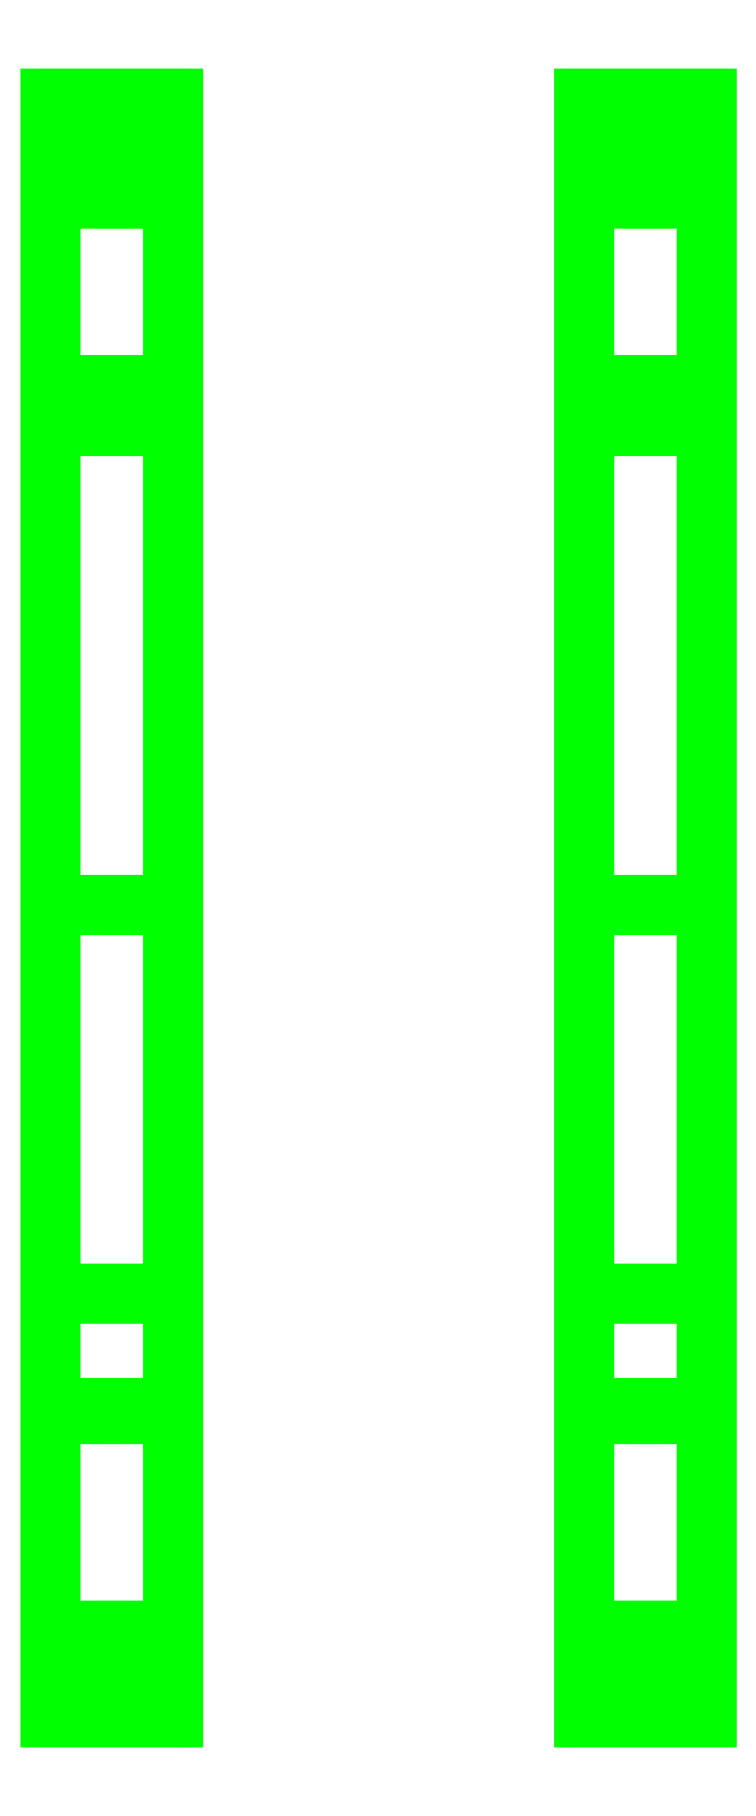
<metadata>
{"format":"dxf","ext":"dxf","renderer":"ezdxf+matplotlib","layout":"modelspace","background":"white","min_lineweight":24,"dpi":150}
</metadata>
<code>
0
SECTION
2
ENTITIES
0
3DFACE
8
TRACKS
10
0.74
20
1.77
30
-0.01
11
0.74
21
-1.79
31
-0.01
12
0.74
22
-1.77
32
0.03
13
0.74
23
1.76
33
0.03
0
3DFACE
8
TRACKS
10
1.18
20
-1.77
30
0.03
11
1.18
21
-1.79
31
-0.01
12
1.18
22
1.77
32
-0.01
13
1.18
23
1.76
33
0.03
0
3DFACE
8
TRACKS
10
1.18
20
1.77
30
-0.01
11
1.18
21
-1.79
31
-0.01
12
0.74
22
-1.79
32
-0.01
13
0.74
23
1.77
33
-0.01
0
3DFACE
8
TRACKS
10
0.74
20
1.76
30
0.03
11
0.74
21
-1.77
31
0.03
12
1.18
22
-1.77
32
0.03
13
1.18
23
1.76
33
0.03
0
3DFACE
8
TRACKS
10
0.74
20
1.84
30
0.05
11
0.74
21
1.76
31
0.03
12
1.18
22
1.76
32
0.03
13
1.18
23
1.84
33
0.05
0
3DFACE
8
TRACKS
10
1.18
20
1.76
30
0.03
11
1.18
21
1.77
31
-0.01
12
1.18
22
1.91
32
0.04
13
1.18
23
1.84
33
0.05
0
3DFACE
8
TRACKS
10
0.74
20
1.91
30
0.04
11
0.74
21
1.77
31
-0.01
12
0.74
22
1.76
32
0.03
13
0.74
23
1.84
33
0.05
0
3DFACE
8
TRACKS
10
1.18
20
1.91
30
0.04
11
1.18
21
1.77
31
-0.01
12
0.74
22
1.77
32
-0.01
13
0.74
23
1.91
33
0.04
0
3DFACE
8
TRACKS
10
1.18
20
1.84
30
0.05
11
1.18
21
1.91
31
0.04
12
1.18
22
2.79
32
0.55
13
1.18
23
2.77
33
0.57
0
3DFACE
8
TRACKS
10
1.18
20
2.79
30
0.55
11
1.18
21
1.91
31
0.04
12
0.74
22
1.91
32
0.04
13
0.74
23
2.79
33
0.55
0
3DFACE
8
TRACKS
10
0.74
20
2.79
30
0.55
11
0.74
21
1.91
31
0.04
12
0.74
22
1.84
32
0.05
13
0.74
23
2.77
33
0.57
0
3DFACE
8
TRACKS
10
0.74
20
2.77
30
0.57
11
0.74
21
1.84
31
0.05
12
1.18
22
1.84
32
0.05
13
1.18
23
2.77
33
0.57
0
3DFACE
8
TRACKS
10
1.18
20
2.77
30
0.57
11
1.18
21
2.79
31
0.55
12
1.18
22
2.92
32
0.72
13
1.18
23
2.88
33
0.72
0
3DFACE
8
TRACKS
10
1.18
20
2.92
30
0.72
11
1.18
21
2.79
31
0.55
12
0.74
22
2.79
32
0.55
13
0.74
23
2.92
33
0.72
0
3DFACE
8
TRACKS
10
0.74
20
2.92
30
0.72
11
0.74
21
2.79
31
0.55
12
0.74
22
2.77
32
0.57
13
0.74
23
2.88
33
0.72
0
3DFACE
8
TRACKS
10
0.74
20
2.88
30
0.72
11
0.74
21
2.77
31
0.57
12
1.18
22
2.77
32
0.57
13
1.18
23
2.88
33
0.72
0
3DFACE
8
TRACKS
10
0.74
20
2.9
30
0.88
11
0.74
21
2.88
31
0.72
12
1.18
22
2.88
32
0.72
13
1.18
23
2.9
33
0.88
0
3DFACE
8
TRACKS
10
1.18
20
2.88
30
0.72
11
1.18
21
2.92
31
0.72
12
1.18
22
2.94
32
0.88
13
1.18
23
2.9
33
0.88
0
3DFACE
8
TRACKS
10
0.74
20
2.94
30
0.88
11
0.74
21
2.92
31
0.72
12
0.74
22
2.88
32
0.72
13
0.74
23
2.9
33
0.88
0
3DFACE
8
TRACKS
10
1.18
20
2.94
30
0.88
11
1.18
21
2.92
31
0.72
12
0.74
22
2.92
32
0.72
13
0.74
23
2.94
33
0.88
0
3DFACE
8
TRACKS
10
0.74
20
2.86
30
1.04
11
0.74
21
2.9
31
0.88
12
1.18
22
2.9
32
0.88
13
1.18
23
2.86
33
1.04
0
3DFACE
8
TRACKS
10
1.18
20
2.9
30
0.88
11
1.18
21
2.94
31
0.88
12
1.18
22
2.9
32
1.04
13
1.18
23
2.86
33
1.04
0
3DFACE
8
TRACKS
10
0.74
20
2.9
30
1.04
11
0.74
21
2.94
31
0.88
12
0.74
22
2.9
32
0.88
13
0.74
23
2.86
33
1.04
0
3DFACE
8
TRACKS
10
1.18
20
2.9
30
1.04
11
1.18
21
2.94
31
0.88
12
0.74
22
2.94
32
0.88
13
0.74
23
2.9
33
1.04
0
3DFACE
8
TRACKS
10
1.18
20
2.77
30
1.2
11
1.18
21
2.9
31
1.04
12
0.74
22
2.9
32
1.04
13
0.74
23
2.77
33
1.2
0
3DFACE
8
TRACKS
10
0.74
20
2.77
30
1.2
11
0.74
21
2.9
31
1.04
12
0.74
22
2.86
32
1.04
13
0.74
23
2.74
33
1.18
0
3DFACE
8
TRACKS
10
1.18
20
2.86
30
1.04
11
1.18
21
2.9
31
1.04
12
1.18
22
2.77
32
1.2
13
1.18
23
2.74
33
1.18
0
3DFACE
8
TRACKS
10
0.74
20
2.74
30
1.18
11
0.74
21
2.86
31
1.04
12
1.18
22
2.86
32
1.04
13
1.18
23
2.74
33
1.18
0
3DFACE
8
TRACKS
10
1.18
20
2.58
30
1.29
11
1.18
21
2.77
31
1.2
12
0.74
22
2.77
32
1.2
13
0.74
23
2.58
33
1.29
0
3DFACE
8
TRACKS
10
0.74
20
2.58
30
1.29
11
0.74
21
2.77
31
1.2
12
0.74
22
2.74
32
1.18
13
0.74
23
2.58
33
1.25
0
3DFACE
8
TRACKS
10
1.18
20
2.74
30
1.18
11
1.18
21
2.77
31
1.2
12
1.18
22
2.58
32
1.29
13
1.18
23
2.58
33
1.25
0
3DFACE
8
TRACKS
10
0.74
20
2.58
30
1.25
11
0.74
21
2.74
31
1.18
12
1.18
22
2.74
32
1.18
13
1.18
23
2.58
33
1.25
0
3DFACE
8
TRACKS
10
1.18
20
0.04
30
1.18
11
1.18
21
2.58
31
1.29
12
0.74
22
2.58
32
1.29
13
0.74
23
0.04
33
1.18
0
3DFACE
8
TRACKS
10
0.74
20
0.04
30
1.18
11
0.74
21
2.58
31
1.29
12
0.74
22
2.58
32
1.25
13
0.74
23
0.04
33
1.14
0
3DFACE
8
TRACKS
10
1.18
20
2.58
30
1.25
11
1.18
21
2.58
31
1.29
12
1.18
22
0.04
32
1.18
13
1.18
23
0.04
33
1.14
0
3DFACE
8
TRACKS
10
0.74
20
0.04
30
1.14
11
0.74
21
2.58
31
1.25
12
1.18
22
2.58
32
1.25
13
1.18
23
0.04
33
1.14
0
3DFACE
8
TRACKS
10
1.18
20
0.04
30
1.14
11
1.18
21
0.04
31
1.18
12
1.18
22
-1.36
32
1.11
13
1.18
23
-1.36
33
1.07
0
3DFACE
8
TRACKS
10
0.74
20
-1.36
30
1.11
11
0.74
21
0.04
31
1.18
12
0.74
22
0.04
32
1.14
13
0.74
23
-1.36
33
1.07
0
3DFACE
8
TRACKS
10
1.18
20
-1.36
30
1.11
11
1.18
21
0.04
31
1.18
12
0.74
22
0.04
32
1.18
13
0.74
23
-1.36
33
1.11
0
3DFACE
8
TRACKS
10
0.74
20
-1.36
30
1.07
11
0.74
21
0.04
31
1.14
12
1.18
22
0.04
32
1.14
13
1.18
23
-1.36
33
1.07
0
3DFACE
8
TRACKS
10
1.18
20
-1.36
30
1.07
11
1.18
21
-1.36
31
1.11
12
1.18
22
-2.58
32
1
13
1.18
23
-2.57
33
0.96
0
3DFACE
8
TRACKS
10
0.74
20
-2.57
30
0.96
11
0.74
21
-1.36
31
1.07
12
1.18
22
-1.36
32
1.07
13
1.18
23
-2.57
33
0.96
0
3DFACE
8
TRACKS
10
0.74
20
-2.58
30
1
11
0.74
21
-1.36
31
1.11
12
0.74
22
-1.36
32
1.07
13
0.74
23
-2.57
33
0.96
0
3DFACE
8
TRACKS
10
1.18
20
-2.58
30
1
11
1.18
21
-1.36
31
1.11
12
0.74
22
-1.36
32
1.11
13
0.74
23
-2.58
33
1
0
3DFACE
8
TRACKS
10
0.74
20
-2.71
30
0.94
11
0.74
21
-2.58
31
1
12
0.74
22
-2.57
32
0.96
13
0.74
23
-2.68
33
0.91
0
3DFACE
8
TRACKS
10
0.74
20
-2.68
30
0.91
11
0.74
21
-2.57
31
0.96
12
1.18
22
-2.57
32
0.96
13
1.18
23
-2.68
33
0.91
0
3DFACE
8
TRACKS
10
1.18
20
-2.57
30
0.96
11
1.18
21
-2.58
31
1
12
1.18
22
-2.71
32
0.94
13
1.18
23
-2.68
33
0.91
0
3DFACE
8
TRACKS
10
1.18
20
-2.71
30
0.94
11
1.18
21
-2.58
31
1
12
0.74
22
-2.58
32
1
13
0.74
23
-2.71
33
0.94
0
3DFACE
8
TRACKS
10
1.18
20
-2.68
30
0.91
11
1.18
21
-2.71
31
0.94
12
1.18
22
-2.84
32
0.79
13
1.18
23
-2.8
33
0.79
0
3DFACE
8
TRACKS
10
0.74
20
-2.8
30
0.79
11
0.74
21
-2.68
31
0.91
12
1.18
22
-2.68
32
0.91
13
1.18
23
-2.8
33
0.79
0
3DFACE
8
TRACKS
10
0.74
20
-2.84
30
0.79
11
0.74
21
-2.71
31
0.94
12
0.74
22
-2.68
32
0.91
13
0.74
23
-2.8
33
0.79
0
3DFACE
8
TRACKS
10
1.18
20
-2.84
30
0.79
11
1.18
21
-2.71
31
0.94
12
0.74
22
-2.71
32
0.94
13
0.74
23
-2.84
33
0.79
0
3DFACE
8
TRACKS
10
1.18
20
-2.8
30
0.79
11
1.18
21
-2.84
31
0.79
12
1.18
22
-2.88
32
0.63
13
1.18
23
-2.84
33
0.63
0
3DFACE
8
TRACKS
10
0.74
20
-2.88
30
0.63
11
0.74
21
-2.84
31
0.79
12
0.74
22
-2.8
32
0.79
13
0.74
23
-2.84
33
0.63
0
3DFACE
8
TRACKS
10
1.18
20
-2.88
30
0.63
11
1.18
21
-2.84
31
0.79
12
0.74
22
-2.84
32
0.79
13
0.74
23
-2.88
33
0.63
0
3DFACE
8
TRACKS
10
0.74
20
-2.84
30
0.63
11
0.74
21
-2.8
31
0.79
12
1.18
22
-2.8
32
0.79
13
1.18
23
-2.84
33
0.63
0
3DFACE
8
TRACKS
10
1.18
20
-2.84
30
0.63
11
1.18
21
-2.88
31
0.63
12
1.18
22
-2.84
32
0.47
13
1.18
23
-2.8
33
0.47
0
3DFACE
8
TRACKS
10
0.74
20
-2.84
30
0.47
11
0.74
21
-2.88
31
0.63
12
0.74
22
-2.84
32
0.63
13
0.74
23
-2.8
33
0.47
0
3DFACE
8
TRACKS
10
1.18
20
-2.84
30
0.47
11
1.18
21
-2.88
31
0.63
12
0.74
22
-2.88
32
0.63
13
0.74
23
-2.84
33
0.47
0
3DFACE
8
TRACKS
10
0.74
20
-2.8
30
0.47
11
0.74
21
-2.84
31
0.63
12
1.18
22
-2.84
32
0.63
13
1.18
23
-2.8
33
0.47
0
3DFACE
8
TRACKS
10
1.18
20
-2.67
30
0.3
11
1.18
21
-2.84
31
0.47
12
0.74
22
-2.84
32
0.47
13
0.74
23
-2.67
33
0.3
0
3DFACE
8
TRACKS
10
0.74
20
-2.67
30
0.3
11
0.74
21
-2.84
31
0.47
12
0.74
22
-2.8
32
0.47
13
0.74
23
-2.67
33
0.34
0
3DFACE
8
TRACKS
10
1.18
20
-2.8
30
0.47
11
1.18
21
-2.84
31
0.47
12
1.18
22
-2.67
32
0.3
13
1.18
23
-2.67
33
0.34
0
3DFACE
8
TRACKS
10
0.74
20
-2.67
30
0.34
11
0.74
21
-2.8
31
0.47
12
1.18
22
-2.8
32
0.47
13
1.18
23
-2.67
33
0.34
0
3DFACE
8
TRACKS
10
0.74
20
-1.77
30
0.03
11
0.74
21
-2.67
31
0.34
12
1.18
22
-2.67
32
0.34
13
1.18
23
-1.77
33
0.03
0
3DFACE
8
TRACKS
10
1.18
20
-2.67
30
0.34
11
1.18
21
-2.67
31
0.3
12
1.18
22
-1.79
32
-0.01
13
1.18
23
-1.77
33
0.03
0
3DFACE
8
TRACKS
10
0.74
20
-1.79
30
-0.01
11
0.74
21
-2.67
31
0.3
12
0.74
22
-2.67
32
0.34
13
0.74
23
-1.77
33
0.03
0
3DFACE
8
TRACKS
10
1.18
20
-1.79
30
-0.01
11
1.18
21
-2.67
31
0.3
12
0.74
22
-2.67
32
0.3
13
0.74
23
-1.79
33
-0.01
0
3DFACE
8
TRACKS
10
-0.74
20
2.58
30
1.25
11
-0.74
21
2.58
31
1.29
12
-0.74
22
0.04
32
1.18
13
-0.74
23
0.04
33
1.14
0
3DFACE
8
TRACKS
10
-0.74
20
0.04
30
1.18
11
-0.74
21
2.58
31
1.29
12
-1.18
22
2.58
32
1.29
13
-1.18
23
0.04
33
1.18
0
3DFACE
8
TRACKS
10
-1.18
20
0.04
30
1.18
11
-1.18
21
2.58
31
1.29
12
-1.18
22
2.58
32
1.25
13
-1.18
23
0.04
33
1.14
0
3DFACE
8
TRACKS
10
-1.18
20
0.04
30
1.14
11
-1.18
21
2.58
31
1.25
12
-0.74
22
2.58
32
1.25
13
-0.74
23
0.04
33
1.14
0
3DFACE
8
TRACKS
10
-0.74
20
-1.77
30
0.03
11
-0.74
21
-1.79
31
-0.01
12
-0.74
22
1.77
32
-0.01
13
-0.74
23
1.76
33
0.03
0
3DFACE
8
TRACKS
10
-0.74
20
1.77
30
-0.01
11
-0.74
21
-1.79
31
-0.01
12
-1.18
22
-1.79
32
-0.01
13
-1.18
23
1.77
33
-0.01
0
3DFACE
8
TRACKS
10
-1.18
20
1.77
30
-0.01
11
-1.18
21
-1.79
31
-0.01
12
-1.18
22
-1.77
32
0.03
13
-1.18
23
1.76
33
0.03
0
3DFACE
8
TRACKS
10
-1.18
20
1.76
30
0.03
11
-1.18
21
-1.77
31
0.03
12
-0.74
22
-1.77
32
0.03
13
-0.74
23
1.76
33
0.03
0
3DFACE
8
TRACKS
10
-0.74
20
-2.67
30
0.34
11
-0.74
21
-2.67
31
0.3
12
-0.74
22
-1.79
32
-0.01
13
-0.74
23
-1.77
33
0.03
0
3DFACE
8
TRACKS
10
-1.18
20
-1.77
30
0.03
11
-1.18
21
-2.67
31
0.34
12
-0.74
22
-2.67
32
0.34
13
-0.74
23
-1.77
33
0.03
0
3DFACE
8
TRACKS
10
-1.18
20
-1.79
30
-0.01
11
-1.18
21
-2.67
31
0.3
12
-1.18
22
-2.67
32
0.34
13
-1.18
23
-1.77
33
0.03
0
3DFACE
8
TRACKS
10
-0.74
20
-1.79
30
-0.01
11
-0.74
21
-2.67
31
0.3
12
-1.18
22
-2.67
32
0.3
13
-1.18
23
-1.79
33
-0.01
0
3DFACE
8
TRACKS
10
-0.74
20
-2.8
30
0.79
11
-0.74
21
-2.84
31
0.79
12
-0.74
22
-2.88
32
0.63
13
-0.74
23
-2.84
33
0.63
0
3DFACE
8
TRACKS
10
-0.74
20
-2.88
30
0.63
11
-0.74
21
-2.84
31
0.79
12
-1.18
22
-2.84
32
0.79
13
-1.18
23
-2.88
33
0.63
0
3DFACE
8
TRACKS
10
-1.18
20
-2.88
30
0.63
11
-1.18
21
-2.84
31
0.79
12
-1.18
22
-2.8
32
0.79
13
-1.18
23
-2.84
33
0.63
0
3DFACE
8
TRACKS
10
-1.18
20
-2.84
30
0.63
11
-1.18
21
-2.8
31
0.79
12
-0.74
22
-2.8
32
0.79
13
-0.74
23
-2.84
33
0.63
0
3DFACE
8
TRACKS
10
-0.74
20
-2.8
30
0.47
11
-0.74
21
-2.84
31
0.47
12
-0.74
22
-2.67
32
0.3
13
-0.74
23
-2.67
33
0.34
0
3DFACE
8
TRACKS
10
-0.74
20
-2.67
30
0.3
11
-0.74
21
-2.84
31
0.47
12
-1.18
22
-2.84
32
0.47
13
-1.18
23
-2.67
33
0.3
0
3DFACE
8
TRACKS
10
-1.18
20
-2.67
30
0.3
11
-1.18
21
-2.84
31
0.47
12
-1.18
22
-2.8
32
0.47
13
-1.18
23
-2.67
33
0.34
0
3DFACE
8
TRACKS
10
-1.18
20
-2.67
30
0.34
11
-1.18
21
-2.8
31
0.47
12
-0.74
22
-2.8
32
0.47
13
-0.74
23
-2.67
33
0.34
0
3DFACE
8
TRACKS
10
-0.74
20
-2.84
30
0.63
11
-0.74
21
-2.88
31
0.63
12
-0.74
22
-2.84
32
0.47
13
-0.74
23
-2.8
33
0.47
0
3DFACE
8
TRACKS
10
-0.74
20
-2.84
30
0.47
11
-0.74
21
-2.88
31
0.63
12
-1.18
22
-2.88
32
0.63
13
-1.18
23
-2.84
33
0.47
0
3DFACE
8
TRACKS
10
-1.18
20
-2.84
30
0.47
11
-1.18
21
-2.88
31
0.63
12
-1.18
22
-2.84
32
0.63
13
-1.18
23
-2.8
33
0.47
0
3DFACE
8
TRACKS
10
-1.18
20
-2.8
30
0.47
11
-1.18
21
-2.84
31
0.63
12
-0.74
22
-2.84
32
0.63
13
-0.74
23
-2.8
33
0.47
0
3DFACE
8
TRACKS
10
-0.74
20
-1.36
30
1.07
11
-0.74
21
-1.36
31
1.11
12
-0.74
22
-2.58
32
1
13
-0.74
23
-2.57
33
0.96
0
3DFACE
8
TRACKS
10
-0.74
20
-2.58
30
1
11
-0.74
21
-1.36
31
1.11
12
-1.18
22
-1.36
32
1.11
13
-1.18
23
-2.58
33
1
0
3DFACE
8
TRACKS
10
-1.18
20
-2.58
30
1
11
-1.18
21
-1.36
31
1.11
12
-1.18
22
-1.36
32
1.07
13
-1.18
23
-2.57
33
0.96
0
3DFACE
8
TRACKS
10
-1.18
20
-2.57
30
0.96
11
-1.18
21
-1.36
31
1.07
12
-0.74
22
-1.36
32
1.07
13
-0.74
23
-2.57
33
0.96
0
3DFACE
8
TRACKS
10
-0.74
20
-2.68
30
0.91
11
-0.74
21
-2.71
31
0.94
12
-0.74
22
-2.84
32
0.79
13
-0.74
23
-2.8
33
0.79
0
3DFACE
8
TRACKS
10
-0.74
20
-2.84
30
0.79
11
-0.74
21
-2.71
31
0.94
12
-1.18
22
-2.71
32
0.94
13
-1.18
23
-2.84
33
0.79
0
3DFACE
8
TRACKS
10
-1.18
20
-2.84
30
0.79
11
-1.18
21
-2.71
31
0.94
12
-1.18
22
-2.68
32
0.91
13
-1.18
23
-2.8
33
0.79
0
3DFACE
8
TRACKS
10
-1.18
20
-2.8
30
0.79
11
-1.18
21
-2.68
31
0.91
12
-0.74
22
-2.68
32
0.91
13
-0.74
23
-2.8
33
0.79
0
3DFACE
8
TRACKS
10
-0.74
20
-2.57
30
0.96
11
-0.74
21
-2.58
31
1
12
-0.74
22
-2.71
32
0.94
13
-0.74
23
-2.68
33
0.91
0
3DFACE
8
TRACKS
10
-0.74
20
-2.71
30
0.94
11
-0.74
21
-2.58
31
1
12
-1.18
22
-2.58
32
1
13
-1.18
23
-2.71
33
0.94
0
3DFACE
8
TRACKS
10
-1.18
20
-2.71
30
0.94
11
-1.18
21
-2.58
31
1
12
-1.18
22
-2.57
32
0.96
13
-1.18
23
-2.68
33
0.91
0
3DFACE
8
TRACKS
10
-1.18
20
-2.68
30
0.91
11
-1.18
21
-2.57
31
0.96
12
-0.74
22
-2.57
32
0.96
13
-0.74
23
-2.68
33
0.91
0
3DFACE
8
TRACKS
10
-0.74
20
0.04
30
1.14
11
-0.74
21
0.04
31
1.18
12
-0.74
22
-1.36
32
1.11
13
-0.74
23
-1.36
33
1.07
0
3DFACE
8
TRACKS
10
-1.18
20
-1.36
30
1.07
11
-1.18
21
0.04
31
1.14
12
-0.74
22
0.04
32
1.14
13
-0.74
23
-1.36
33
1.07
0
3DFACE
8
TRACKS
10
-1.18
20
-1.36
30
1.11
11
-1.18
21
0.04
31
1.18
12
-1.18
22
0.04
32
1.14
13
-1.18
23
-1.36
33
1.07
0
3DFACE
8
TRACKS
10
-0.74
20
-1.36
30
1.11
11
-0.74
21
0.04
31
1.18
12
-1.18
22
0.04
32
1.18
13
-1.18
23
-1.36
33
1.11
0
3DFACE
8
TRACKS
10
-0.74
20
1.84
30
0.05
11
-0.74
21
1.91
31
0.04
12
-0.74
22
2.79
32
0.55
13
-0.74
23
2.77
33
0.57
0
3DFACE
8
TRACKS
10
-0.74
20
2.79
30
0.55
11
-0.74
21
1.91
31
0.04
12
-1.18
22
1.91
32
0.04
13
-1.18
23
2.79
33
0.55
0
3DFACE
8
TRACKS
10
-1.18
20
2.79
30
0.55
11
-1.18
21
1.91
31
0.04
12
-1.18
22
1.84
32
0.05
13
-1.18
23
2.77
33
0.57
0
3DFACE
8
TRACKS
10
-1.18
20
2.77
30
0.57
11
-1.18
21
1.84
31
0.05
12
-0.74
22
1.84
32
0.05
13
-0.74
23
2.77
33
0.57
0
3DFACE
8
TRACKS
10
-0.74
20
1.76
30
0.03
11
-0.74
21
1.77
31
-0.01
12
-0.74
22
1.91
32
0.04
13
-0.74
23
1.84
33
0.05
0
3DFACE
8
TRACKS
10
-1.18
20
1.84
30
0.05
11
-1.18
21
1.76
31
0.03
12
-0.74
22
1.76
32
0.03
13
-0.74
23
1.84
33
0.05
0
3DFACE
8
TRACKS
10
-1.18
20
1.91
30
0.04
11
-1.18
21
1.77
31
-0.01
12
-1.18
22
1.76
32
0.03
13
-1.18
23
1.84
33
0.05
0
3DFACE
8
TRACKS
10
-0.74
20
1.91
30
0.04
11
-0.74
21
1.77
31
-0.01
12
-1.18
22
1.77
32
-0.01
13
-1.18
23
1.91
33
0.04
0
3DFACE
8
TRACKS
10
-0.74
20
2.88
30
0.72
11
-0.74
21
2.92
31
0.72
12
-0.74
22
2.94
32
0.88
13
-0.74
23
2.9
33
0.88
0
3DFACE
8
TRACKS
10
-0.74
20
2.94
30
0.88
11
-0.74
21
2.92
31
0.72
12
-1.18
22
2.92
32
0.72
13
-1.18
23
2.94
33
0.88
0
3DFACE
8
TRACKS
10
-1.18
20
2.94
30
0.88
11
-1.18
21
2.92
31
0.72
12
-1.18
22
2.88
32
0.72
13
-1.18
23
2.9
33
0.88
0
3DFACE
8
TRACKS
10
-1.18
20
2.9
30
0.88
11
-1.18
21
2.88
31
0.72
12
-0.74
22
2.88
32
0.72
13
-0.74
23
2.9
33
0.88
0
3DFACE
8
TRACKS
10
-0.74
20
2.77
30
0.57
11
-0.74
21
2.79
31
0.55
12
-0.74
22
2.92
32
0.72
13
-0.74
23
2.88
33
0.72
0
3DFACE
8
TRACKS
10
-0.74
20
2.92
30
0.72
11
-0.74
21
2.79
31
0.55
12
-1.18
22
2.79
32
0.55
13
-1.18
23
2.92
33
0.72
0
3DFACE
8
TRACKS
10
-1.18
20
2.92
30
0.72
11
-1.18
21
2.79
31
0.55
12
-1.18
22
2.77
32
0.57
13
-1.18
23
2.88
33
0.72
0
3DFACE
8
TRACKS
10
-1.18
20
2.88
30
0.72
11
-1.18
21
2.77
31
0.57
12
-0.74
22
2.77
32
0.57
13
-0.74
23
2.88
33
0.72
0
3DFACE
8
TRACKS
10
-0.74
20
2.9
30
0.88
11
-0.74
21
2.94
31
0.88
12
-0.74
22
2.9
32
1.04
13
-0.74
23
2.86
33
1.04
0
3DFACE
8
TRACKS
10
-0.74
20
2.9
30
1.04
11
-0.74
21
2.94
31
0.88
12
-1.18
22
2.94
32
0.88
13
-1.18
23
2.9
33
1.04
0
3DFACE
8
TRACKS
10
-1.18
20
2.9
30
1.04
11
-1.18
21
2.94
31
0.88
12
-1.18
22
2.9
32
0.88
13
-1.18
23
2.86
33
1.04
0
3DFACE
8
TRACKS
10
-1.18
20
2.86
30
1.04
11
-1.18
21
2.9
31
0.88
12
-0.74
22
2.9
32
0.88
13
-0.74
23
2.86
33
1.04
0
3DFACE
8
TRACKS
10
-0.74
20
2.74
30
1.18
11
-0.74
21
2.77
31
1.2
12
-0.74
22
2.58
32
1.29
13
-0.74
23
2.58
33
1.25
0
3DFACE
8
TRACKS
10
-0.74
20
2.58
30
1.29
11
-0.74
21
2.77
31
1.2
12
-1.18
22
2.77
32
1.2
13
-1.18
23
2.58
33
1.29
0
3DFACE
8
TRACKS
10
-1.18
20
2.58
30
1.29
11
-1.18
21
2.77
31
1.2
12
-1.18
22
2.74
32
1.18
13
-1.18
23
2.58
33
1.25
0
3DFACE
8
TRACKS
10
-1.18
20
2.58
30
1.25
11
-1.18
21
2.74
31
1.18
12
-0.74
22
2.74
32
1.18
13
-0.74
23
2.58
33
1.25
0
3DFACE
8
TRACKS
10
-0.74
20
2.86
30
1.04
11
-0.74
21
2.9
31
1.04
12
-0.74
22
2.77
32
1.2
13
-0.74
23
2.74
33
1.18
0
3DFACE
8
TRACKS
10
-0.74
20
2.77
30
1.2
11
-0.74
21
2.9
31
1.04
12
-1.18
22
2.9
32
1.04
13
-1.18
23
2.77
33
1.2
0
3DFACE
8
TRACKS
10
-1.18
20
2.77
30
1.2
11
-1.18
21
2.9
31
1.04
12
-1.18
22
2.86
32
1.04
13
-1.18
23
2.74
33
1.18
0
3DFACE
8
TRACKS
10
-1.18
20
2.74
30
1.18
11
-1.18
21
2.86
31
1.04
12
-0.74
22
2.86
32
1.04
13
-0.74
23
2.74
33
1.18
0
VIEWPORT
8
0
10
144.7
20
101.2
30
0
40
391.1
41
222.2
68
     2
69
     1
0
VIEWPORT
8
0
10
139.2
20
100.8
30
0
40
222.8
41
161.3
68
     1
69
     2
0
ENDSEC
0
EOF

</code>
